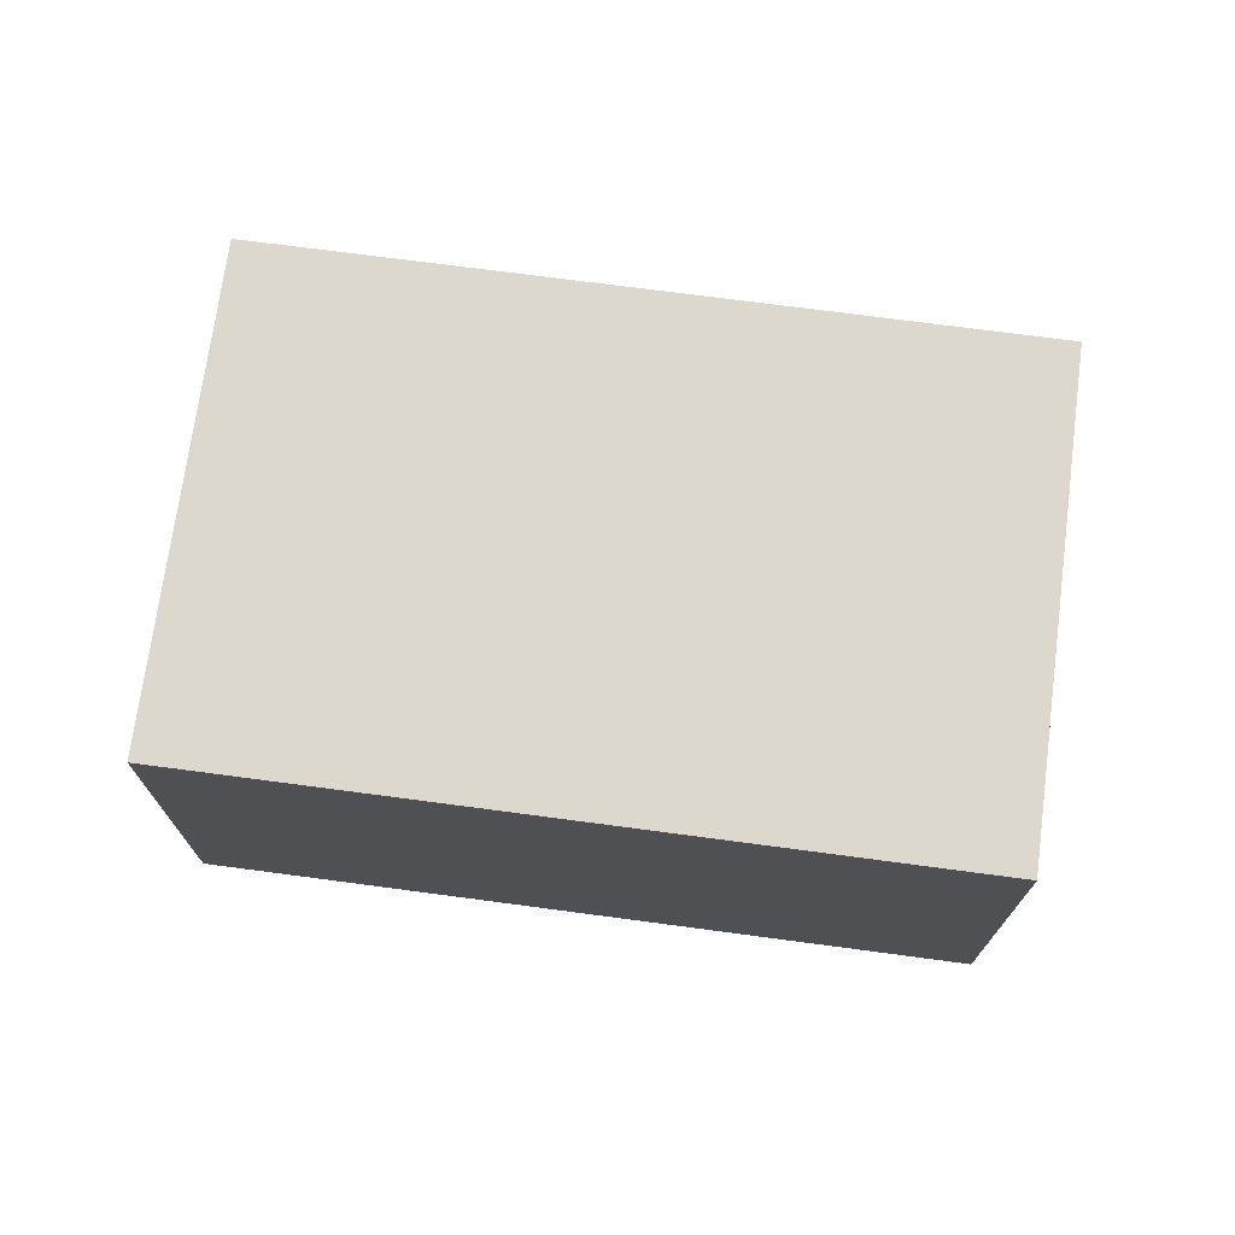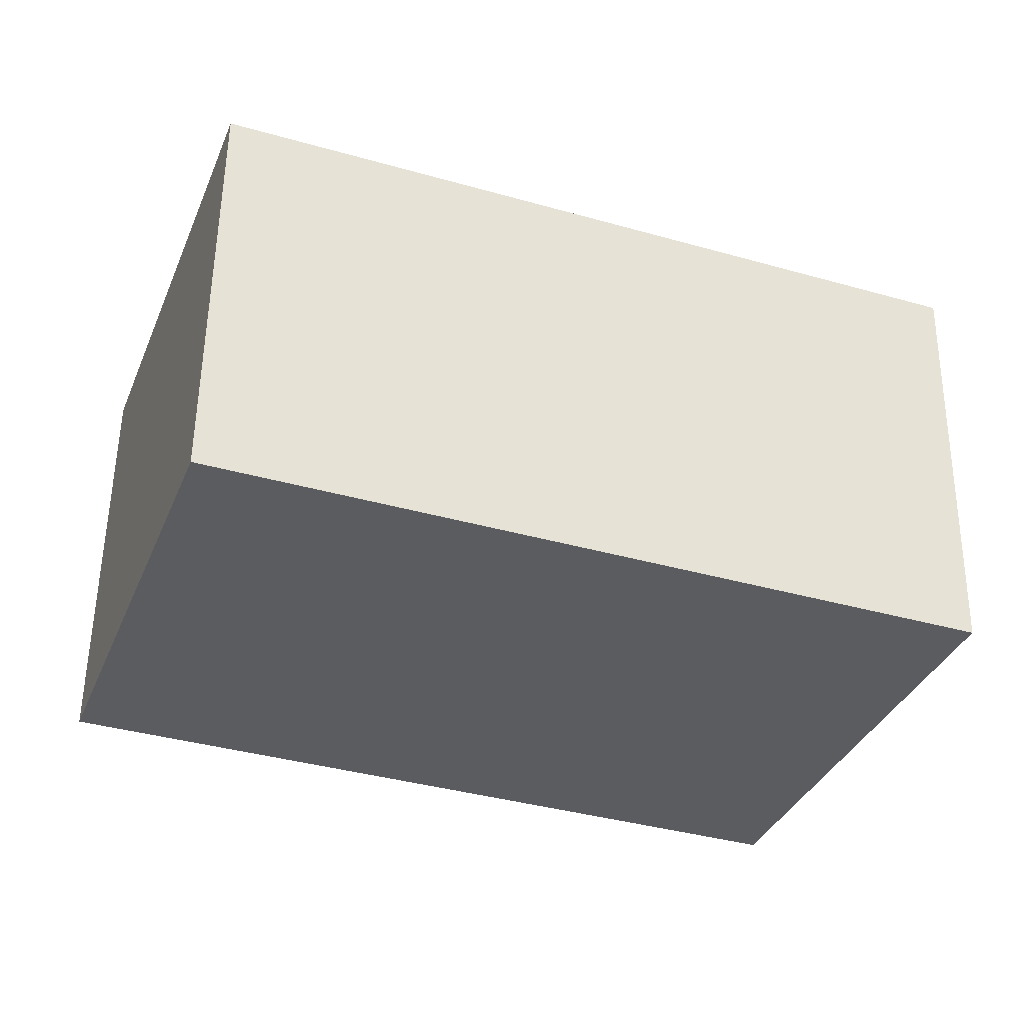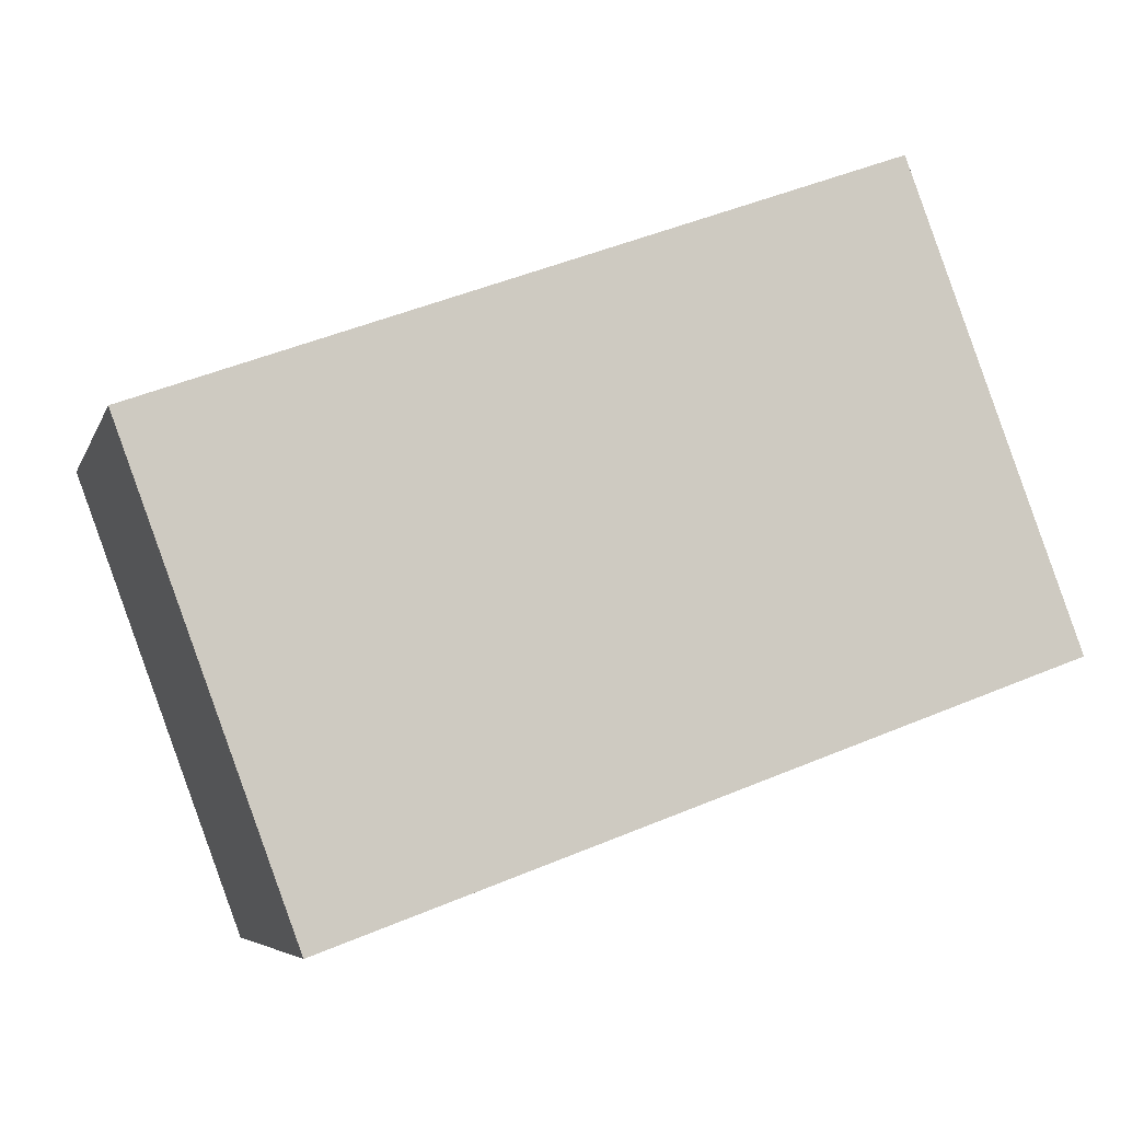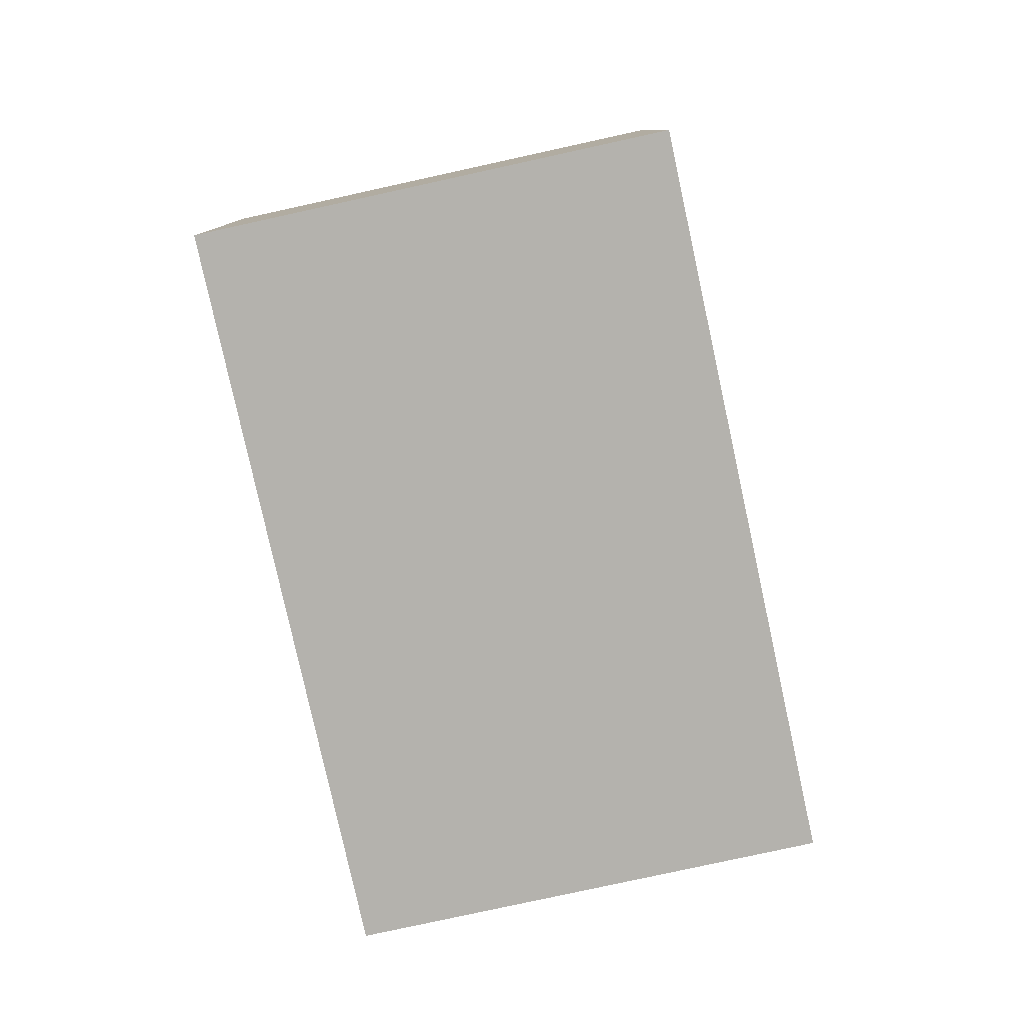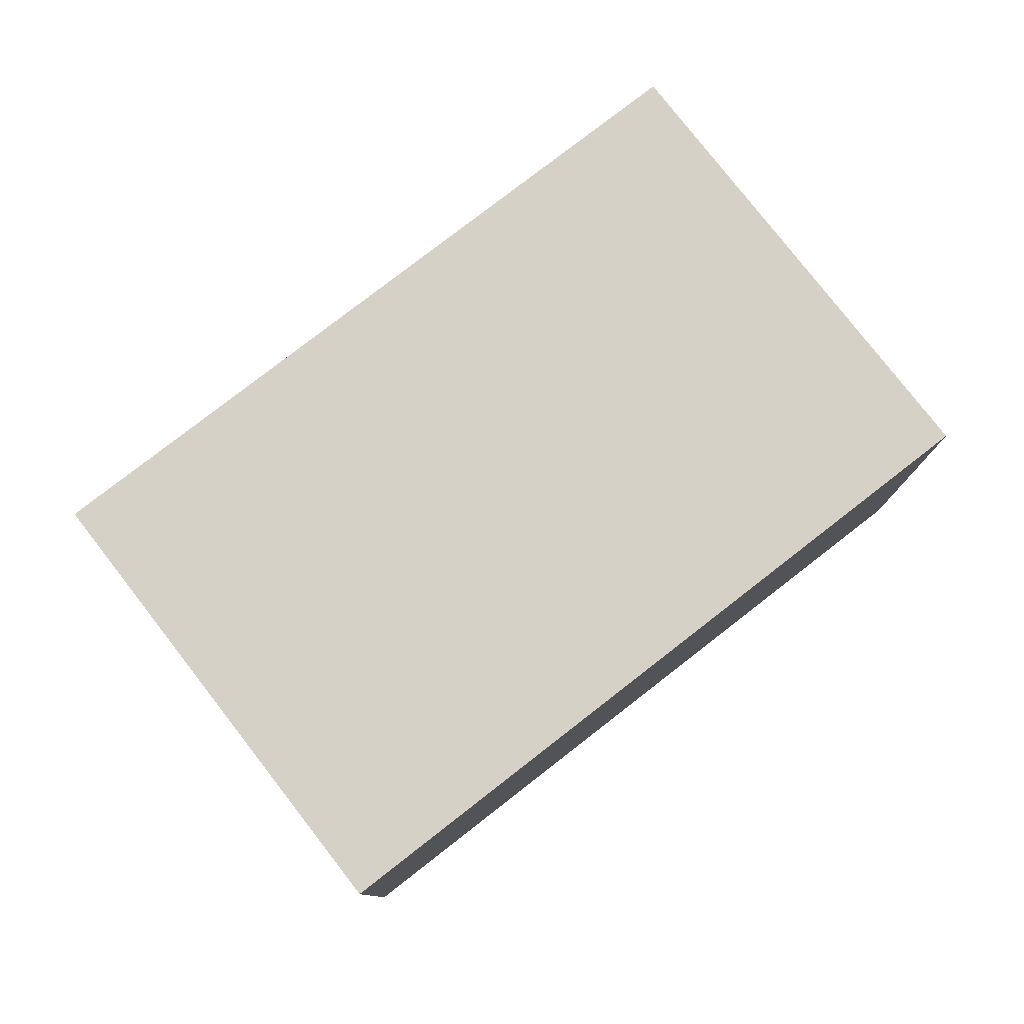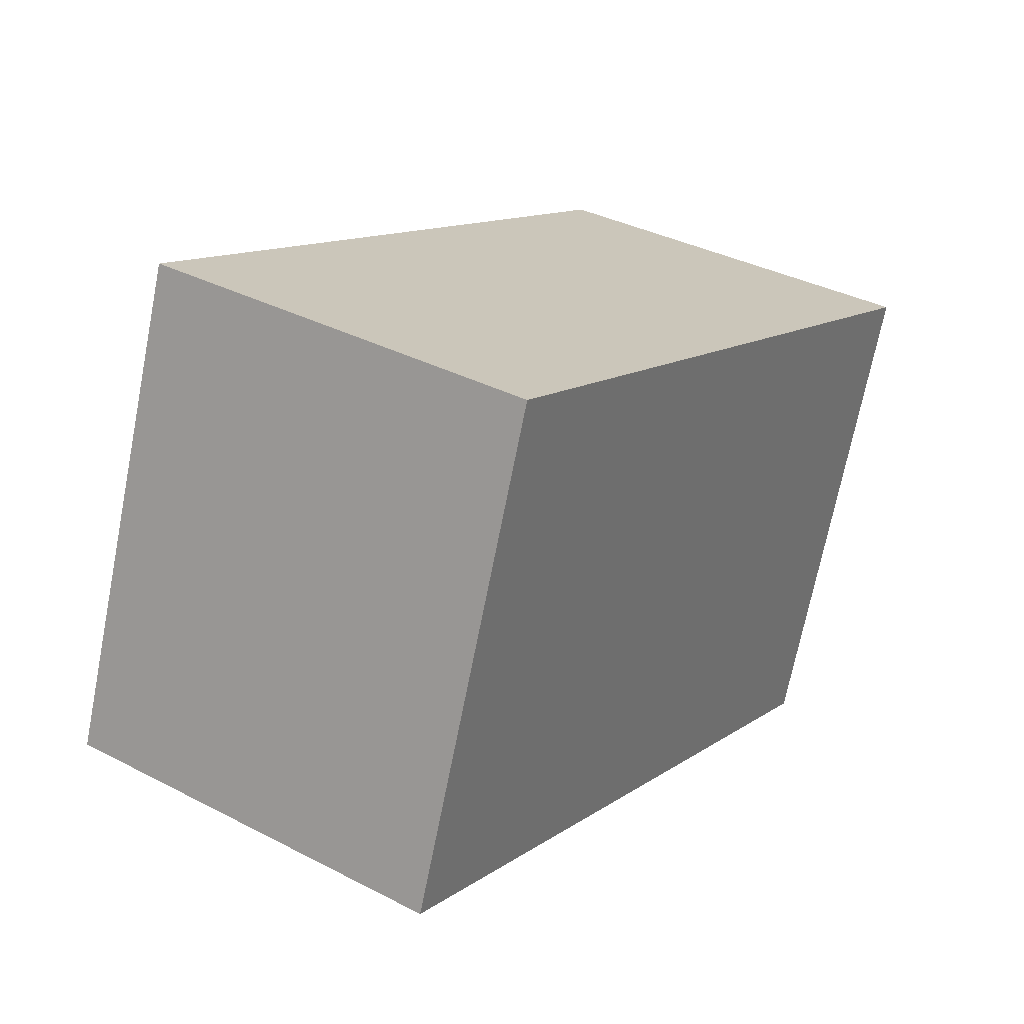
<metadata>
{"format":"obj","ext":"obj","renderer":"f3d","projection":"perspective","resolution":1024,"background":"white","views":[{"elev":72.3,"azim":-152.2,"up":"+Y"},{"elev":55.3,"azim":0.8,"up":"+Z"},{"elev":-6.1,"azim":165.2,"up":"+Z"},{"elev":-79.5,"azim":-57.4,"up":"+Y"},{"elev":79.0,"azim":162.4,"up":"+Y"},{"elev":36.0,"azim":-55.8,"up":"+Z"}]}
</metadata>
<code>
v  0.86 2.051 2.333
v  3.649 2.051 -1.345
v  0 2.051 1.256e-16
v  4.509 2.051 0.988
v  0 0 0
v  0.86 -1.429e-16 2.333
v  4.509 -6.05e-17 0.988
v  3.649 8.236e-17 -1.345
g defaultobject
f 1 2 3
f 2 1 4
f 5 1 3
f 1 5 6
f 6 4 1
f 4 6 7
f 7 2 4
f 2 7 8
f 8 3 2
f 3 8 5
f 8 6 5
f 6 8 7

</code>
